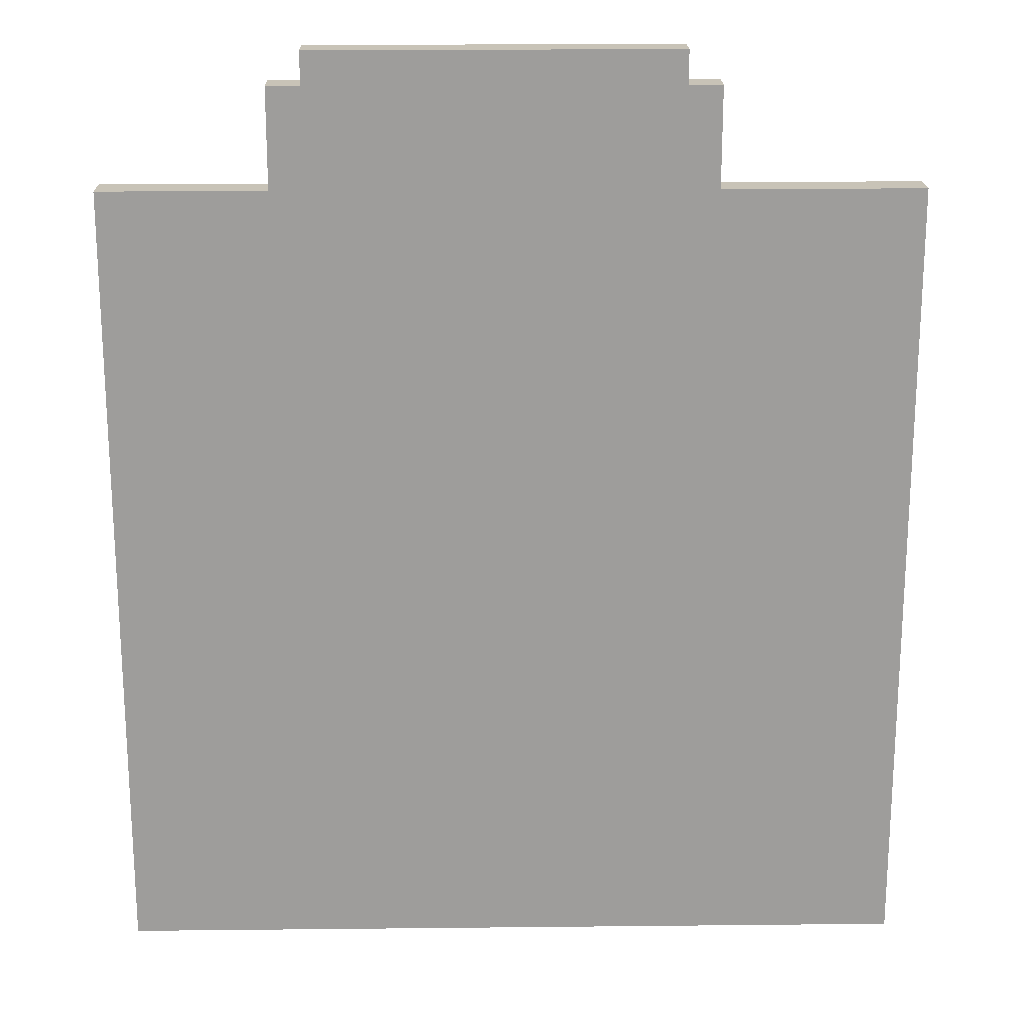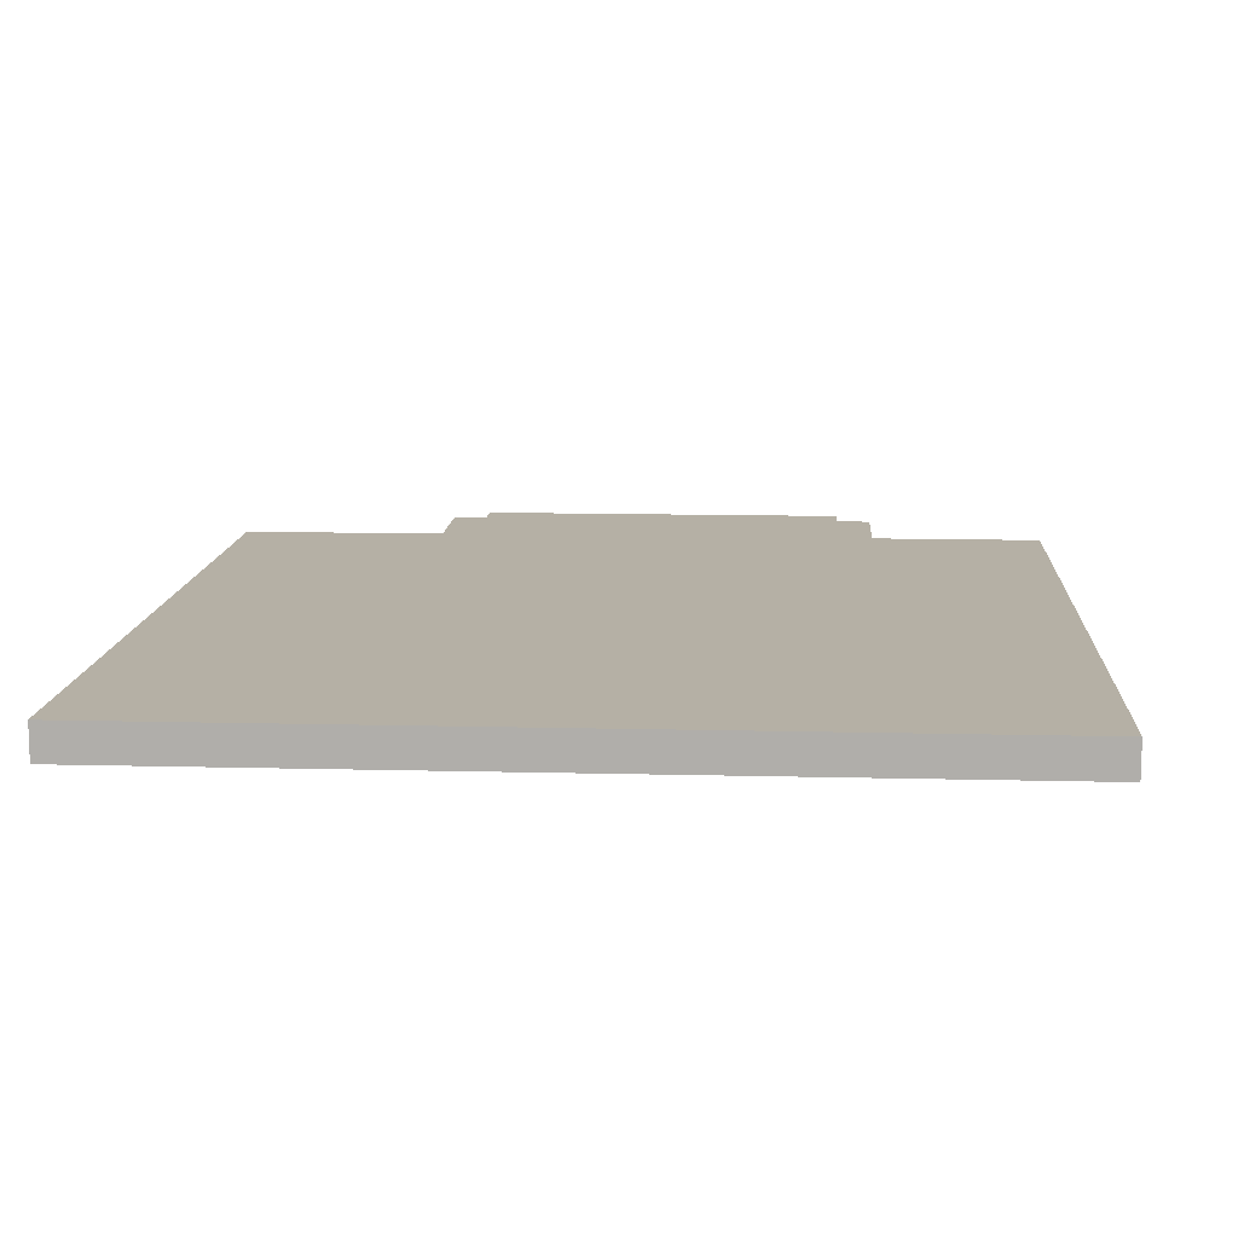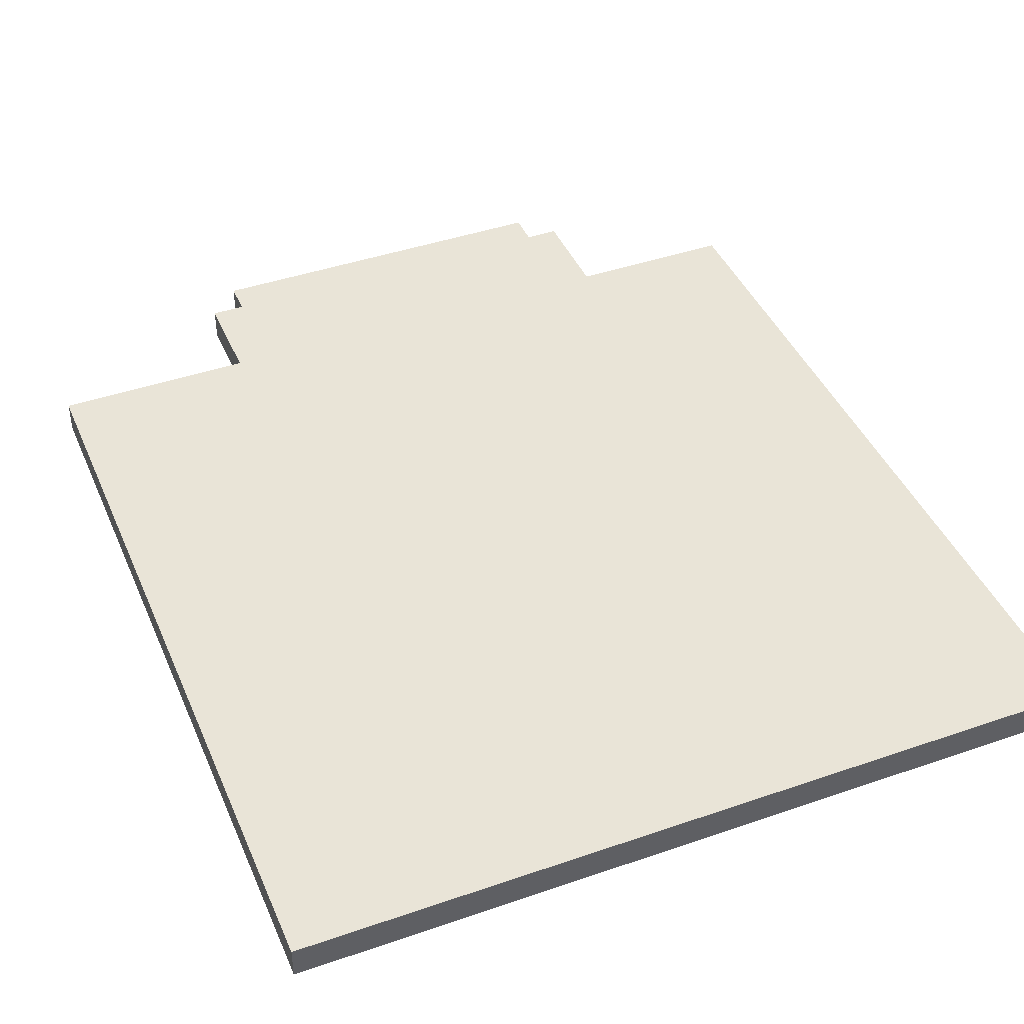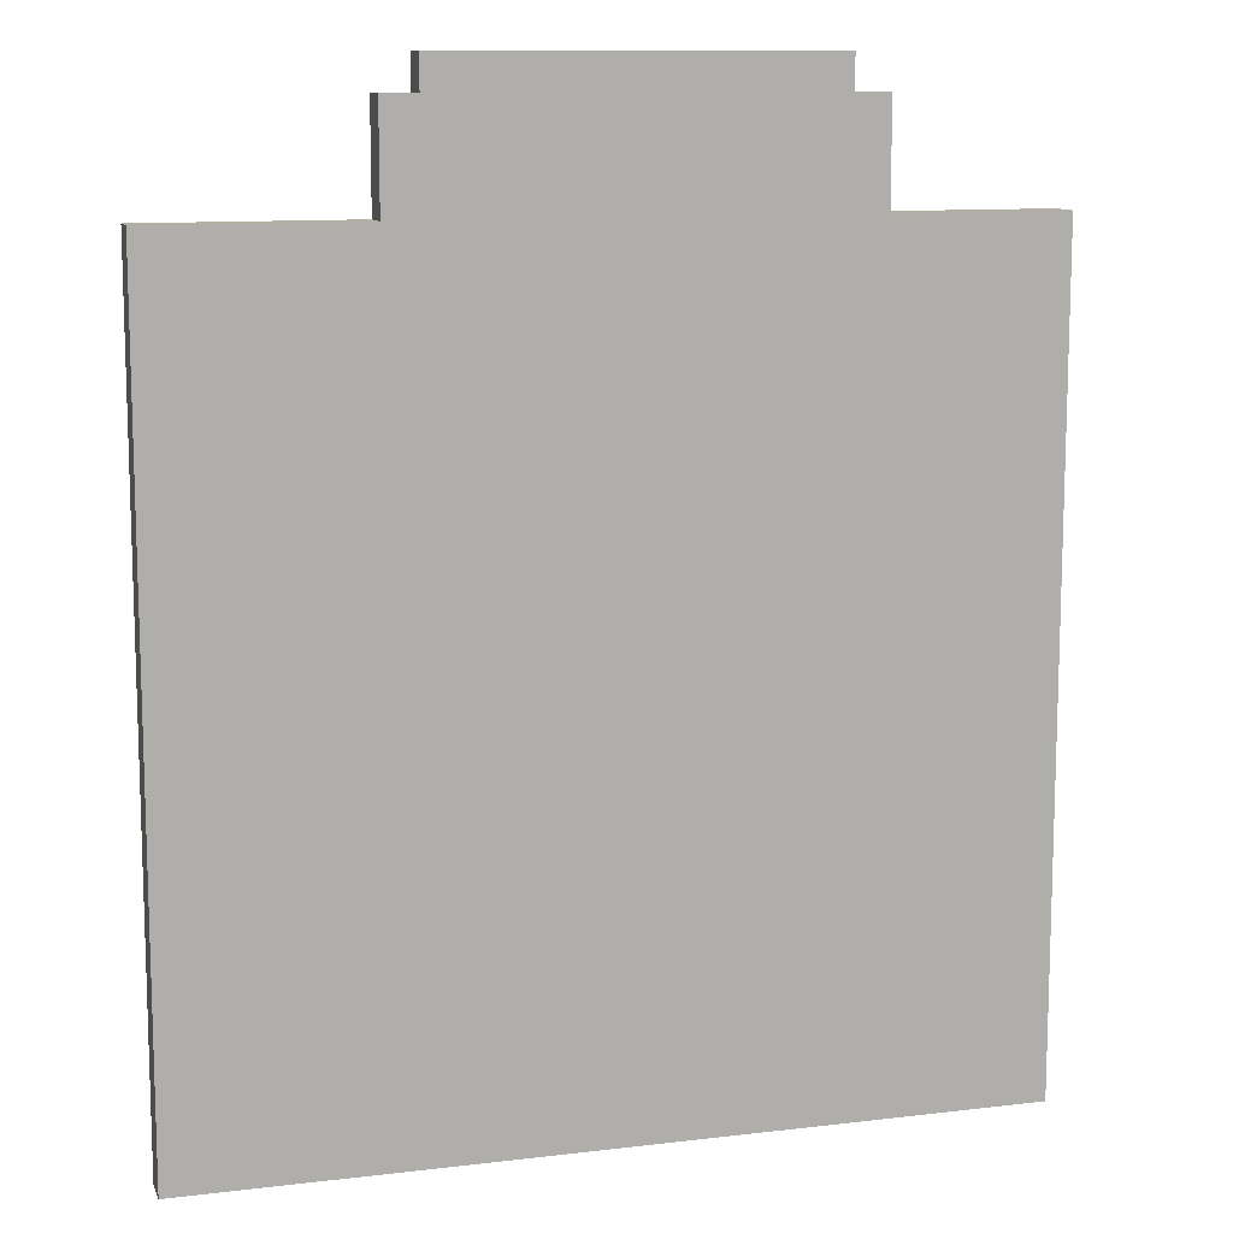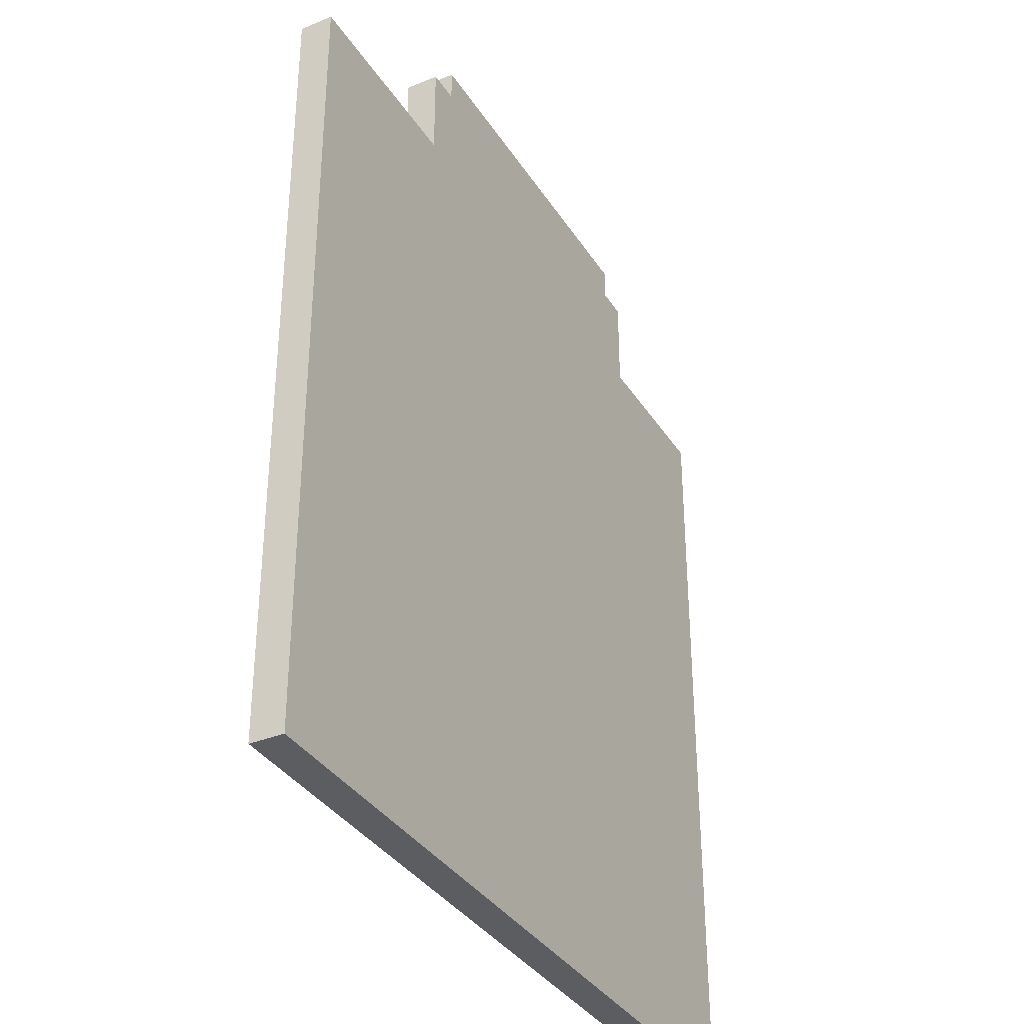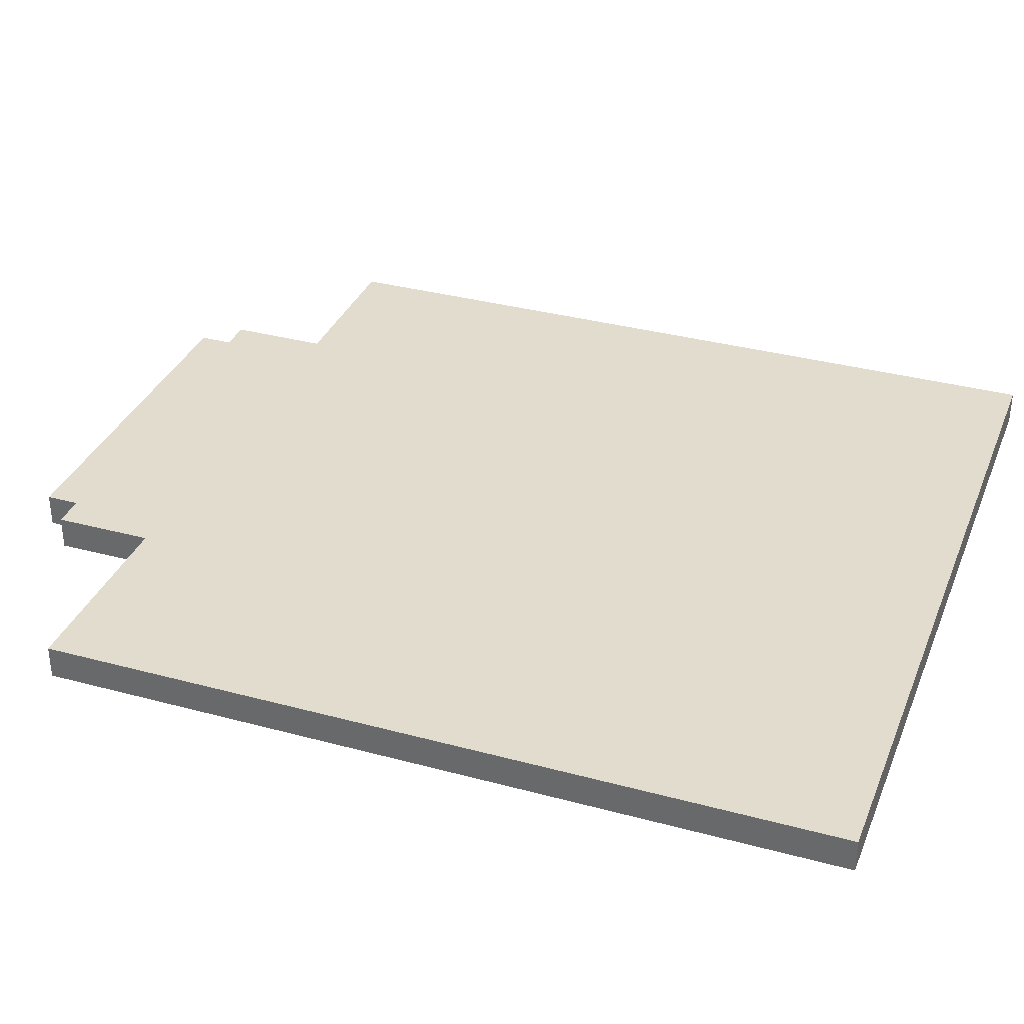
<metadata>
{"format":"obj","ext":"obj","renderer":"f3d","projection":"perspective","resolution":1024,"background":"white","views":[{"elev":19.6,"azim":178.9,"up":"+Y"},{"elev":11.7,"azim":3.6,"up":"+Z"},{"elev":42.9,"azim":-22.3,"up":"+Z"},{"elev":11.2,"azim":-16.3,"up":"+Y"},{"elev":-35.5,"azim":-61.6,"up":"+Y"},{"elev":34.1,"azim":-69.9,"up":"+Z"}]}
</metadata>
<code>
o
v 0.9 1 0
v 0.9 1 -0.1
v 0.9 3.4 0
v 0.9 3.4 -0.1
v 1.5 3.4 0
v 1.5 3.4 -0.1
v 1.5 3.7 0
v 1.5 3.7 -0.1
v 1.6 3.7 0
v 1.6 3.7 -0.1
v 1.6 3.8 0
v 1.6 3.8 -0.1
v 2.7 3.7 0
v 2.7 3.7 -0.1
v 2.7 3.8 0
v 2.7 3.8 -0.1
v 2.8 3.4 0
v 2.8 3.4 -0.1
v 2.8 3.7 0
v 2.8 3.7 -0.1
v 3.3 1 0
v 3.3 1 -0.1
v 3.3 3.4 0
v 3.3 3.4 -0.1
v 0.9 1 0
v 0.9 3.4 0
v 1 1.1 0
v 1 1.5 0
v 1 1.7 0
v 1 2.3 0
v 1 2.4 0
v 1 2.5 0
v 1 2.6 0
v 1 2.7 0
v 1 2.8 0
v 1 2.9 0
v 1 3 0
v 1 3.3 0
v 1.1 2.3 0
v 1.1 2.4 0
v 1.1 2.5 0
v 1.1 2.6 0
v 1.1 2.7 0
v 1.1 2.8 0
v 1.1 2.9 0
v 1.1 3 0
v 1.2 2.3 0
v 1.2 2.4 0
v 1.2 2.8 0
v 1.2 2.9 0
v 1.2 3 0
v 1.3 2.3 0
v 1.3 2.4 0
v 1.3 2.6 0
v 1.3 2.7 0
v 1.3 2.9 0
v 1.3 3 0
v 1.4 2.3 0
v 1.4 2.4 0
v 1.4 2.7 0
v 1.4 2.9 0
v 1.4 3 0
v 1.5 2.3 0
v 1.5 2.4 0
v 1.5 2.9 0
v 1.5 3 0
v 1.5 3.3 0
v 1.5 3.4 0
v 1.5 3.7 0
v 1.6 1.5 0
v 1.6 1.7 0
v 1.6 2.3 0
v 1.6 2.4 0
v 1.6 2.5 0
v 1.6 2.6 0
v 1.6 2.7 0
v 1.6 2.8 0
v 1.6 2.9 0
v 1.6 3 0
v 1.6 3.4 0
v 1.6 3.6 0
v 1.6 3.7 0
v 1.6 3.8 0
v 1.7 2.3 0
v 1.7 2.4 0
v 1.7 2.5 0
v 1.7 2.6 0
v 1.7 2.7 0
v 1.7 2.8 0
v 1.7 2.9 0
v 1.7 3 0
v 1.7 3.5 0
v 1.7 3.6 0
v 1.7 3.7 0
v 1.8 3.5 0
v 1.8 3.6 0
v 2.1 1.3 0
v 2.1 2.4 0
v 2.2 1.4 0
v 2.2 2.4 0
v 2.7 3.4 0
v 2.7 3.7 0
v 2.7 3.8 0
v 2.8 3.3 0
v 2.8 3.4 0
v 2.8 3.7 0
v 3 1.4 0
v 3 2.6 0
v 3.1 1.3 0
v 3.1 2.6 0
v 3.2 1.1 0
v 3.2 3.3 0
v 3.3 1 0
v 3.3 3.4 0
v 0.9 1 -0.1
v 0.9 3.4 -0.1
v 1 1.1 -0.1
v 1 1.5 -0.1
v 1 1.7 -0.1
v 1 2.3 -0.1
v 1 2.4 -0.1
v 1 2.5 -0.1
v 1 2.6 -0.1
v 1 2.7 -0.1
v 1 2.8 -0.1
v 1 2.9 -0.1
v 1 3 -0.1
v 1 3.3 -0.1
v 1.1 2.3 -0.1
v 1.1 2.4 -0.1
v 1.1 2.5 -0.1
v 1.1 2.6 -0.1
v 1.1 2.7 -0.1
v 1.1 2.8 -0.1
v 1.1 2.9 -0.1
v 1.1 3 -0.1
v 1.2 2.3 -0.1
v 1.2 2.4 -0.1
v 1.2 2.8 -0.1
v 1.2 2.9 -0.1
v 1.2 3 -0.1
v 1.3 2.3 -0.1
v 1.3 2.4 -0.1
v 1.3 2.6 -0.1
v 1.3 2.7 -0.1
v 1.3 2.9 -0.1
v 1.3 3 -0.1
v 1.4 2.3 -0.1
v 1.4 2.4 -0.1
v 1.4 2.7 -0.1
v 1.4 2.9 -0.1
v 1.4 3 -0.1
v 1.5 2.3 -0.1
v 1.5 2.4 -0.1
v 1.5 2.9 -0.1
v 1.5 3 -0.1
v 1.5 3.3 -0.1
v 1.5 3.4 -0.1
v 1.5 3.7 -0.1
v 1.6 1.5 -0.1
v 1.6 1.7 -0.1
v 1.6 2.3 -0.1
v 1.6 2.4 -0.1
v 1.6 2.5 -0.1
v 1.6 2.6 -0.1
v 1.6 2.7 -0.1
v 1.6 2.8 -0.1
v 1.6 2.9 -0.1
v 1.6 3 -0.1
v 1.6 3.4 -0.1
v 1.6 3.6 -0.1
v 1.6 3.7 -0.1
v 1.6 3.8 -0.1
v 1.7 2.3 -0.1
v 1.7 2.4 -0.1
v 1.7 2.5 -0.1
v 1.7 2.6 -0.1
v 1.7 2.7 -0.1
v 1.7 2.8 -0.1
v 1.7 2.9 -0.1
v 1.7 3 -0.1
v 1.7 3.5 -0.1
v 1.7 3.6 -0.1
v 1.7 3.7 -0.1
v 1.8 3.5 -0.1
v 1.8 3.6 -0.1
v 2.1 1.3 -0.1
v 2.1 2.4 -0.1
v 2.2 1.4 -0.1
v 2.2 2.4 -0.1
v 2.7 3.4 -0.1
v 2.7 3.7 -0.1
v 2.7 3.8 -0.1
v 2.8 3.3 -0.1
v 2.8 3.4 -0.1
v 2.8 3.7 -0.1
v 3 1.4 -0.1
v 3 2.6 -0.1
v 3.1 1.3 -0.1
v 3.1 2.6 -0.1
v 3.2 1.1 -0.1
v 3.2 3.3 -0.1
v 3.3 1 -0.1
v 3.3 3.4 -0.1
v 0.9 1 0
v 3.3 1 0
v 0.9 1 -0.1
v 3.3 1 -0.1
v 0.9 3.4 0
v 1.5 3.4 0
v 2.8 3.4 0
v 3.3 3.4 0
v 0.9 3.4 -0.1
v 1.5 3.4 -0.1
v 2.8 3.4 -0.1
v 3.3 3.4 -0.1
v 1.5 3.7 0
v 1.6 3.7 0
v 2.7 3.7 0
v 2.8 3.7 0
v 1.5 3.7 -0.1
v 1.6 3.7 -0.1
v 2.7 3.7 -0.1
v 2.8 3.7 -0.1
v 1.6 3.8 0
v 2.7 3.8 0
v 1.6 3.8 -0.1
v 2.7 3.8 -0.1
f 3 2 1
f 4 2 3
f 7 6 5
f 8 6 7
f 11 10 9
f 12 10 11
f 13 14 15
f 15 14 16
f 17 18 19
f 19 18 20
f 21 22 23
f 23 22 24
f 27 26 25
f 28 26 27
f 29 26 28
f 30 26 29
f 31 26 30
f 32 26 31
f 33 26 32
f 34 26 33
f 35 26 34
f 36 26 35
f 37 26 36
f 38 26 37
f 39 30 29
f 39 31 30
f 40 32 31
f 40 31 39
f 41 33 32
f 41 32 40
f 42 34 33
f 42 33 41
f 43 35 34
f 43 34 42
f 44 36 35
f 44 35 43
f 45 37 36
f 45 36 44
f 46 38 37
f 46 37 45
f 47 39 29
f 47 40 39
f 48 41 40
f 48 40 47
f 48 42 41
f 49 45 44
f 49 44 43
f 49 43 42
f 50 46 45
f 50 45 49
f 51 38 46
f 51 46 50
f 52 47 29
f 52 48 47
f 53 42 48
f 53 48 52
f 54 50 49
f 54 42 53
f 54 49 42
f 55 50 54
f 56 51 50
f 56 50 55
f 57 38 51
f 57 51 56
f 58 52 29
f 58 53 52
f 59 55 54
f 59 53 58
f 59 54 53
f 60 56 55
f 60 55 59
f 61 57 56
f 61 56 60
f 62 38 57
f 62 57 61
f 63 58 29
f 63 59 58
f 64 61 60
f 64 59 63
f 64 60 59
f 65 62 61
f 65 61 64
f 66 38 62
f 66 62 65
f 67 26 38
f 67 38 66
f 68 26 67
f 70 28 27
f 70 29 28
f 71 63 29
f 71 29 70
f 72 64 63
f 72 63 71
f 73 65 64
f 73 64 72
f 74 65 73
f 75 65 74
f 76 65 75
f 77 65 76
f 78 66 65
f 78 65 77
f 79 67 66
f 79 66 78
f 80 69 68
f 80 68 67
f 81 69 80
f 82 69 81
f 84 71 70
f 84 72 71
f 84 73 72
f 85 74 73
f 85 73 84
f 86 75 74
f 86 74 85
f 87 76 75
f 87 75 86
f 88 77 76
f 88 76 87
f 89 78 77
f 89 77 88
f 90 79 78
f 90 78 89
f 91 67 79
f 91 79 90
f 92 81 80
f 93 82 81
f 93 81 92
f 94 83 82
f 94 82 93
f 95 93 92
f 95 92 80
f 96 94 93
f 96 93 95
f 97 90 89
f 97 89 88
f 97 87 86
f 97 91 90
f 97 70 27
f 97 86 85
f 97 85 84
f 97 84 70
f 97 88 87
f 98 91 97
f 99 98 97
f 100 91 98
f 100 98 99
f 101 96 95
f 101 80 67
f 101 95 80
f 102 94 96
f 102 96 101
f 102 83 94
f 103 83 102
f 104 101 67
f 104 91 100
f 104 100 99
f 104 67 91
f 105 102 101
f 105 101 104
f 106 102 105
f 107 104 99
f 107 99 97
f 108 104 107
f 109 97 27
f 109 107 97
f 109 108 107
f 110 104 108
f 110 108 109
f 111 27 25
f 111 109 27
f 111 110 109
f 112 104 110
f 112 110 111
f 112 105 104
f 113 111 25
f 113 112 111
f 114 105 112
f 114 112 113
f 115 116 117
f 117 116 118
f 118 116 119
f 119 116 120
f 120 116 121
f 121 116 122
f 122 116 123
f 123 116 124
f 124 116 125
f 125 116 126
f 126 116 127
f 127 116 128
f 119 120 129
f 120 121 129
f 121 122 130
f 129 121 130
f 122 123 131
f 130 122 131
f 123 124 132
f 131 123 132
f 124 125 133
f 132 124 133
f 125 126 134
f 133 125 134
f 126 127 135
f 134 126 135
f 127 128 136
f 135 127 136
f 119 129 137
f 129 130 137
f 130 131 138
f 137 130 138
f 131 132 138
f 134 135 139
f 133 134 139
f 132 133 139
f 135 136 140
f 139 135 140
f 136 128 141
f 140 136 141
f 119 137 142
f 137 138 142
f 138 132 143
f 142 138 143
f 139 140 144
f 143 132 144
f 132 139 144
f 144 140 145
f 140 141 146
f 145 140 146
f 141 128 147
f 146 141 147
f 119 142 148
f 142 143 148
f 144 145 149
f 148 143 149
f 143 144 149
f 145 146 150
f 149 145 150
f 146 147 151
f 150 146 151
f 147 128 152
f 151 147 152
f 119 148 153
f 148 149 153
f 150 151 154
f 153 149 154
f 149 150 154
f 151 152 155
f 154 151 155
f 152 128 156
f 155 152 156
f 128 116 157
f 156 128 157
f 157 116 158
f 117 118 160
f 118 119 160
f 119 153 161
f 160 119 161
f 153 154 162
f 161 153 162
f 154 155 163
f 162 154 163
f 163 155 164
f 164 155 165
f 165 155 166
f 166 155 167
f 155 156 168
f 167 155 168
f 156 157 169
f 168 156 169
f 158 159 170
f 157 158 170
f 170 159 171
f 171 159 172
f 160 161 174
f 161 162 174
f 162 163 174
f 163 164 175
f 174 163 175
f 164 165 176
f 175 164 176
f 165 166 177
f 176 165 177
f 166 167 178
f 177 166 178
f 167 168 179
f 178 167 179
f 168 169 180
f 179 168 180
f 169 157 181
f 180 169 181
f 170 171 182
f 171 172 183
f 182 171 183
f 172 173 184
f 183 172 184
f 182 183 185
f 170 182 185
f 183 184 186
f 185 183 186
f 179 180 187
f 178 179 187
f 176 177 187
f 180 181 187
f 117 160 187
f 175 176 187
f 174 175 187
f 160 174 187
f 177 178 187
f 187 181 188
f 187 188 189
f 188 181 190
f 189 188 190
f 185 186 191
f 157 170 191
f 170 185 191
f 186 184 192
f 191 186 192
f 184 173 192
f 192 173 193
f 157 191 194
f 190 181 194
f 189 190 194
f 181 157 194
f 191 192 195
f 194 191 195
f 195 192 196
f 189 194 197
f 187 189 197
f 197 194 198
f 117 187 199
f 187 197 199
f 197 198 199
f 198 194 200
f 199 198 200
f 115 117 201
f 117 199 201
f 199 200 201
f 200 194 202
f 201 200 202
f 194 195 202
f 115 201 203
f 201 202 203
f 202 195 204
f 203 202 204
f 207 206 205
f 208 206 207
f 209 210 213
f 213 210 214
f 211 212 215
f 215 212 216
f 217 218 221
f 221 218 222
f 219 220 223
f 223 220 224
f 225 226 227
f 227 226 228

</code>
